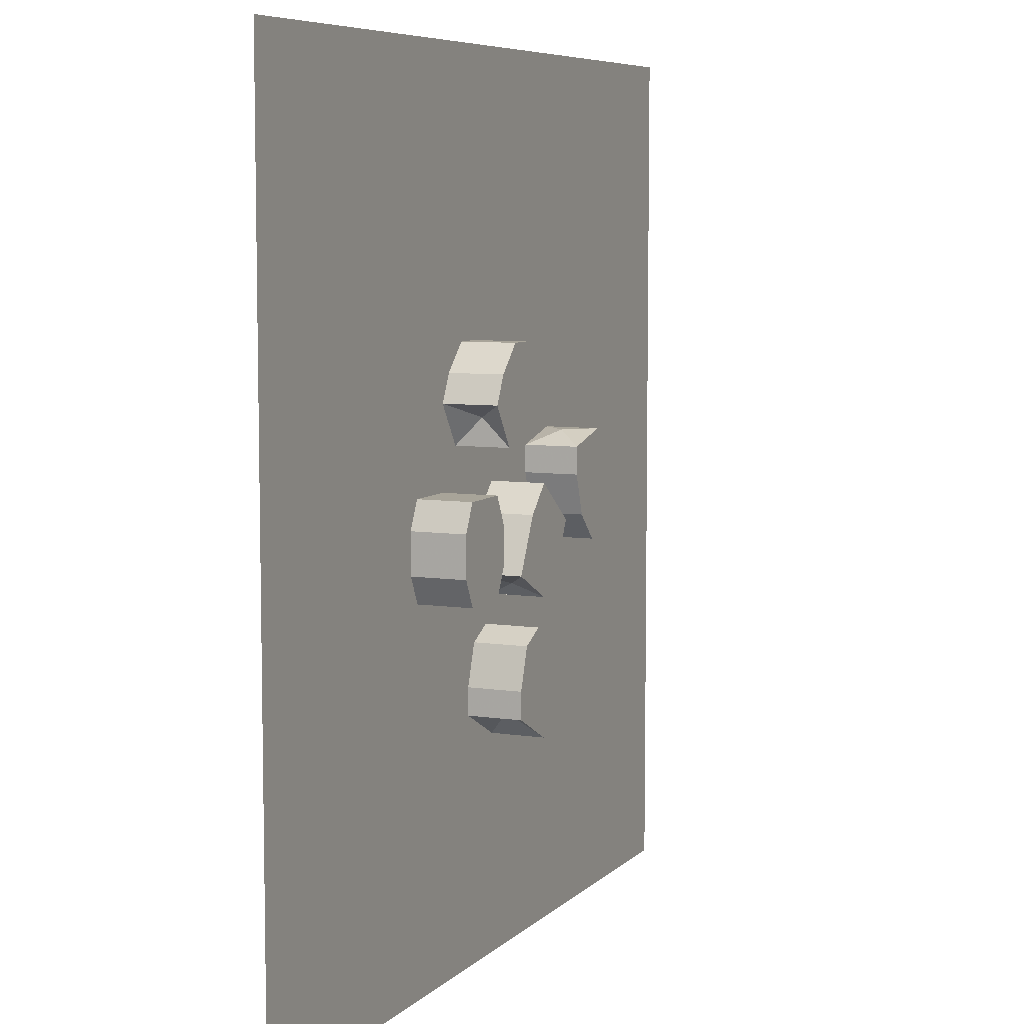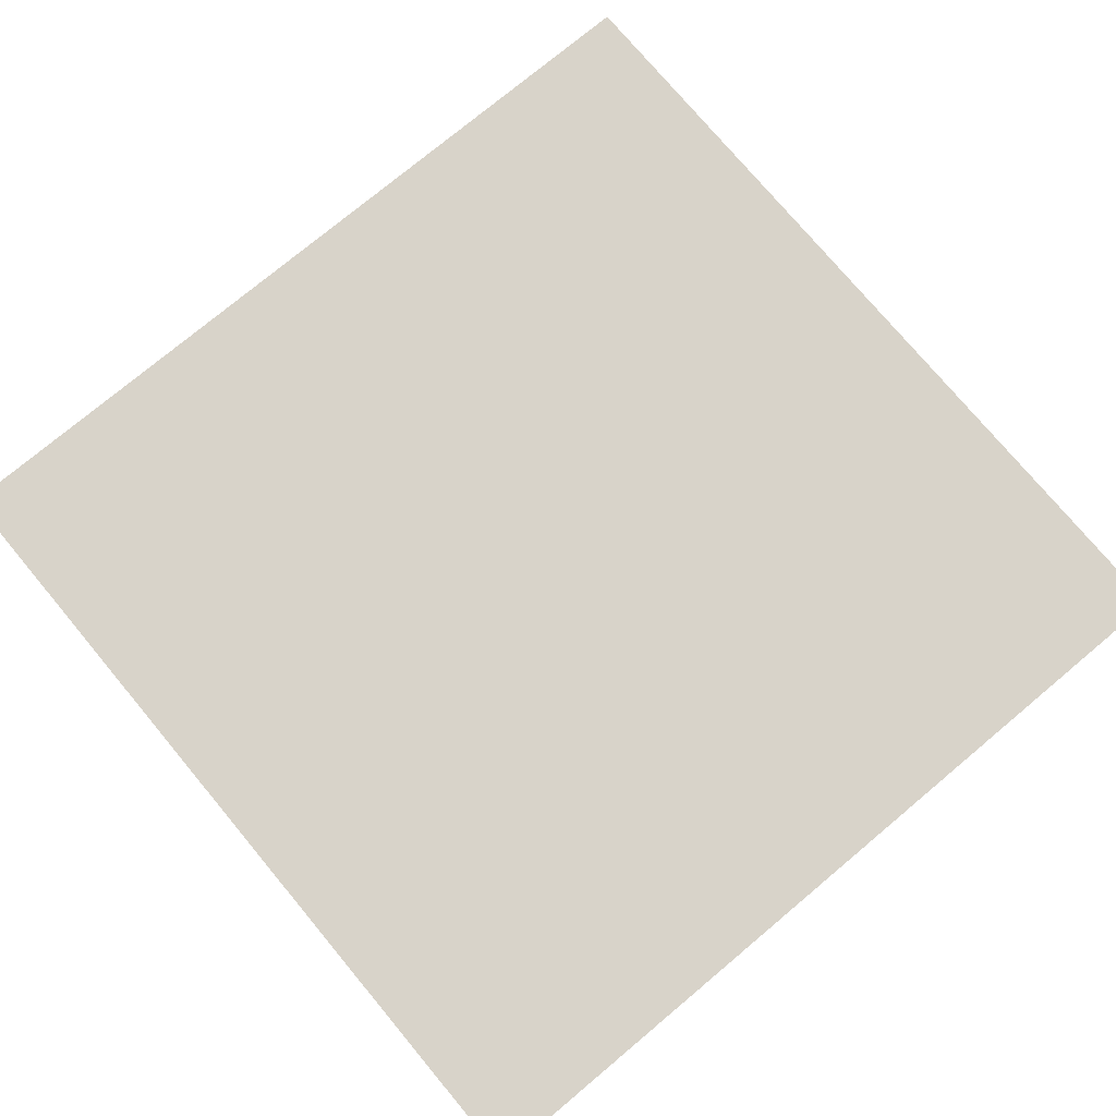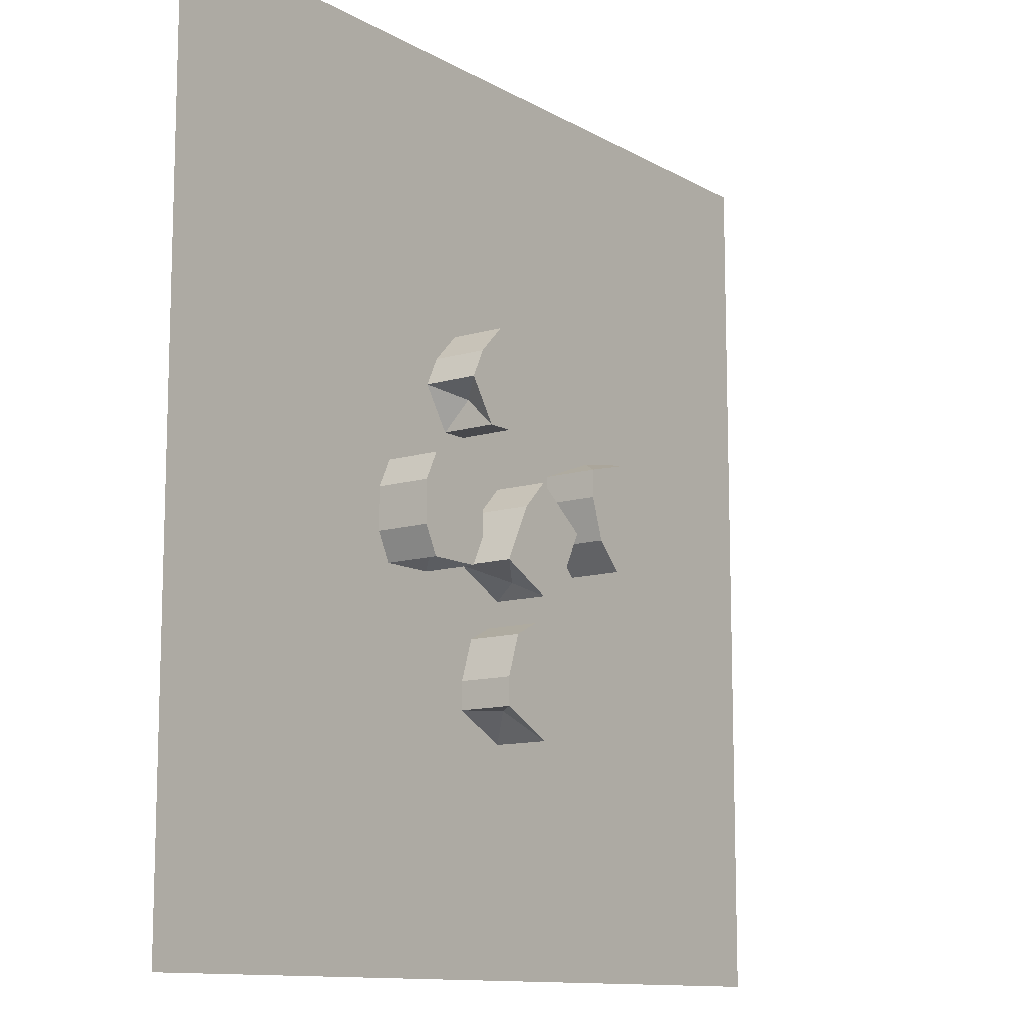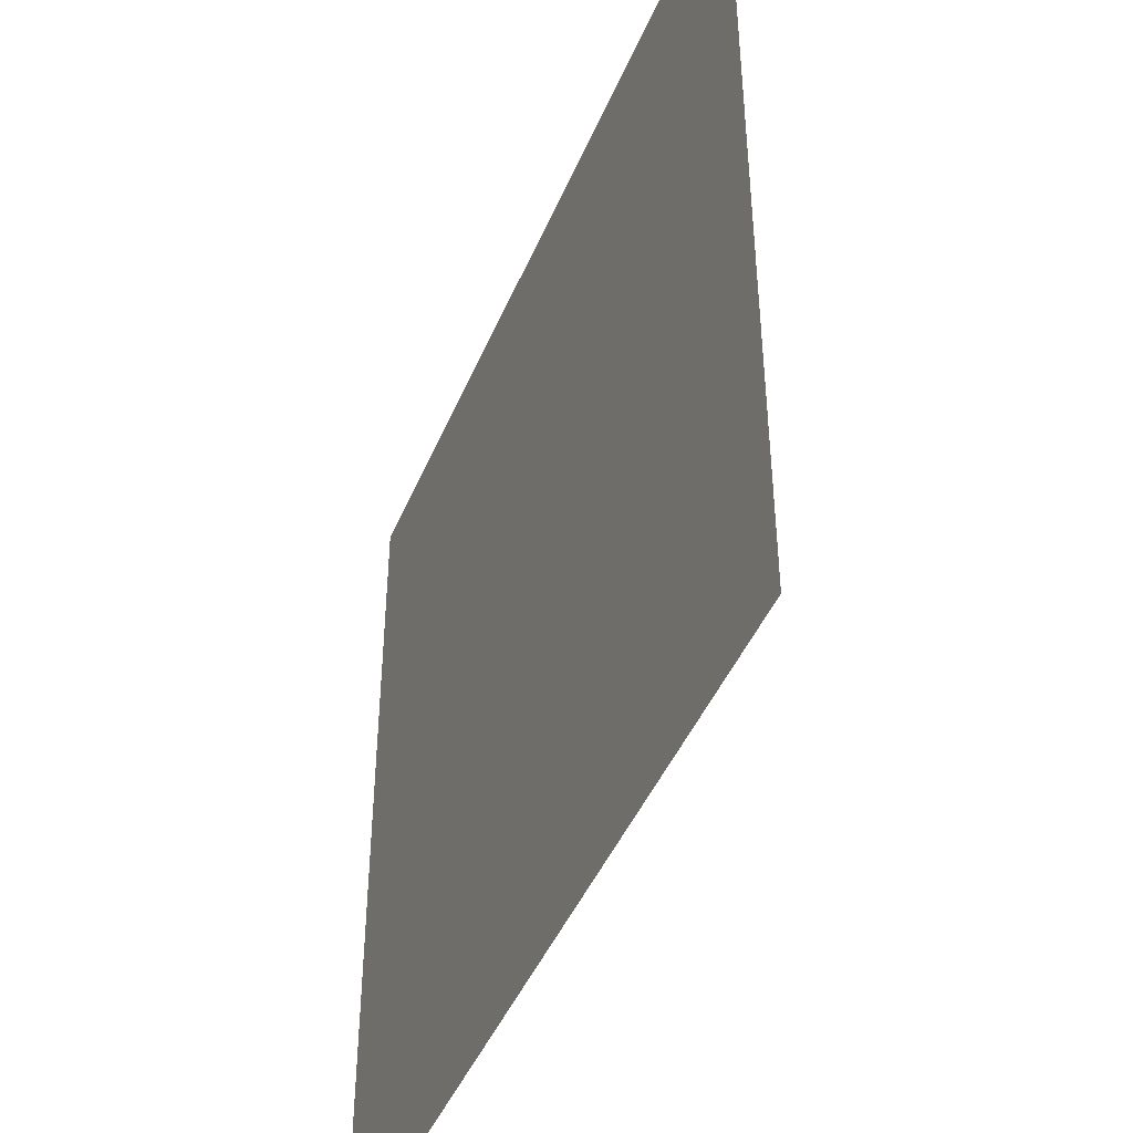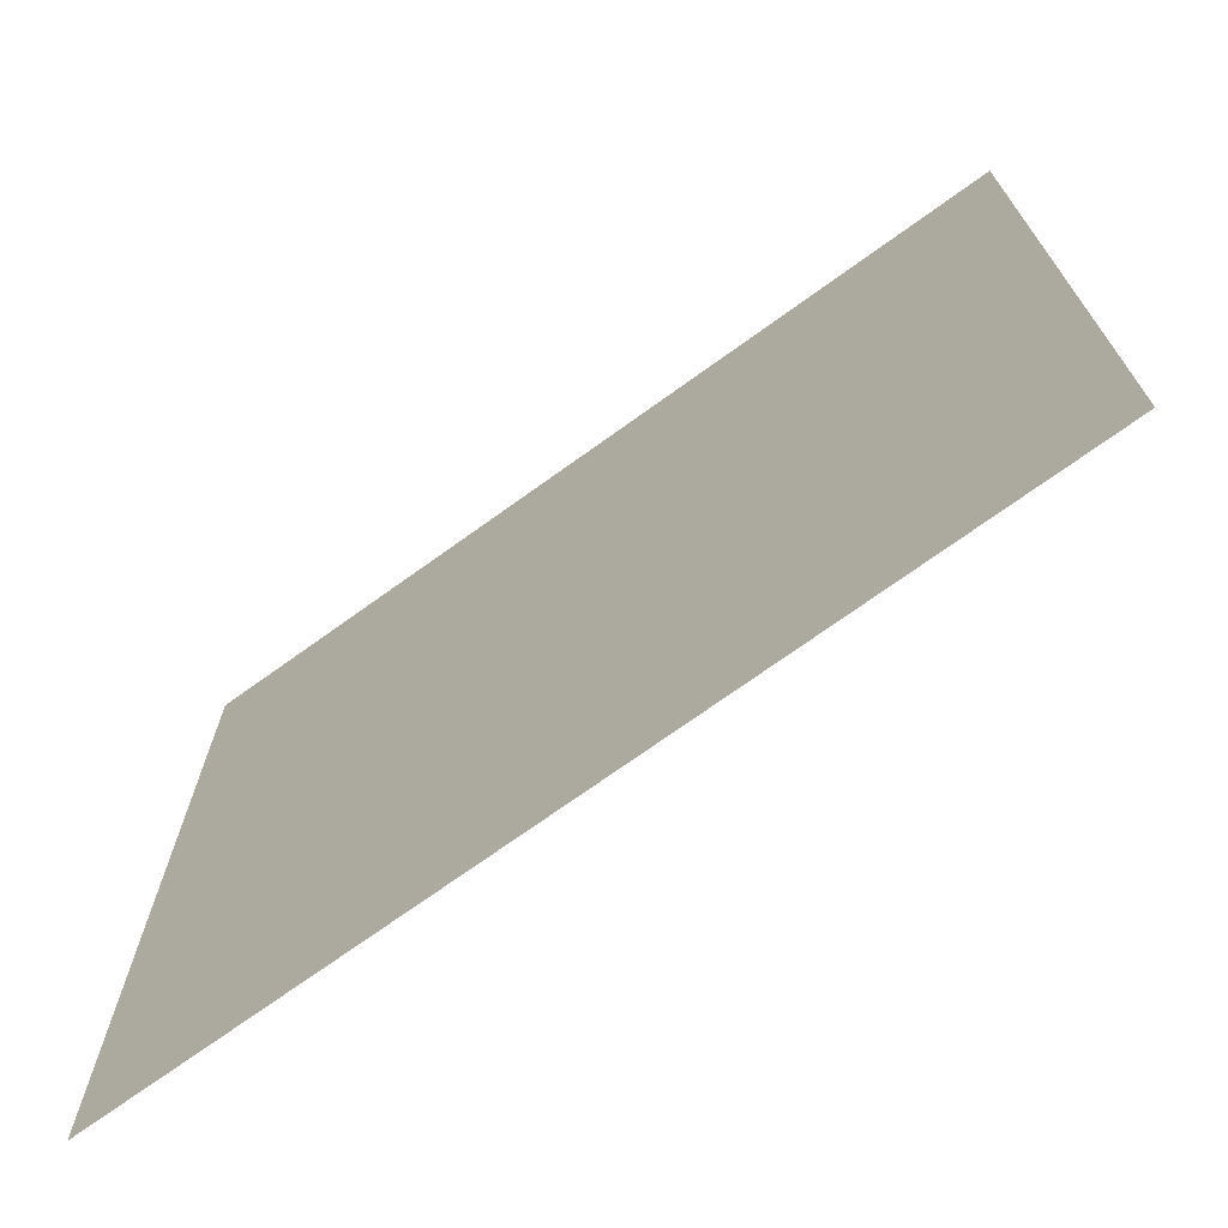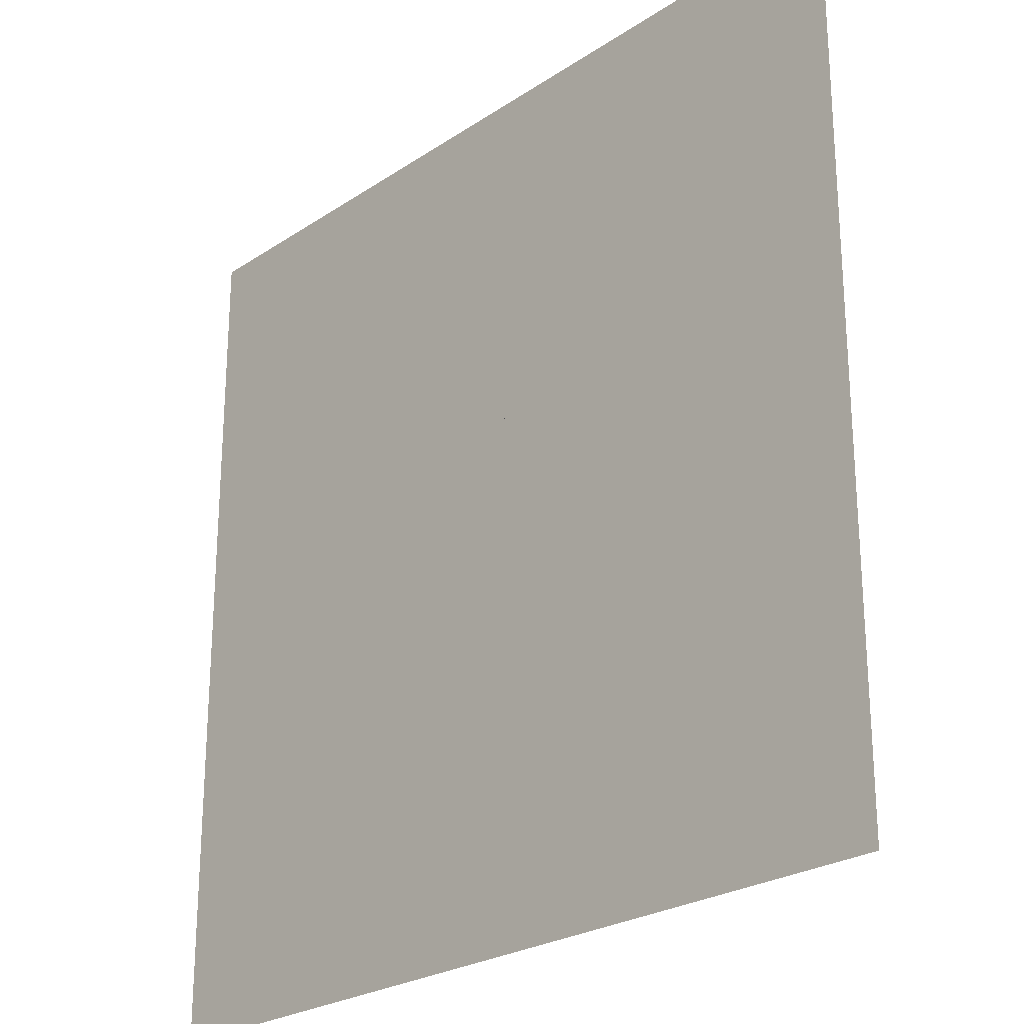
<metadata>
{"format":"obj","ext":"obj","renderer":"f3d","projection":"perspective","resolution":1024,"background":"white","views":[{"elev":7.1,"azim":-66.4,"up":"+Z"},{"elev":76.0,"azim":50.1,"up":"+Y"},{"elev":-11.6,"azim":-53.4,"up":"+Z"},{"elev":-44.8,"azim":-111.9,"up":"+Z"},{"elev":-72.0,"azim":-144.2,"up":"+Z"},{"elev":-24.7,"azim":-132.8,"up":"+Z"}]}
</metadata>
<code>
o item/sweetcorn_seed/5
v 32 0 32
v 32 0 -32
v -32 0 -32
v -32 0 32
v -7 -4 2
v -11 -4 2
v -12 -4 0
v -6 -4 0
v -7 0 2
v -9 -2 2
v -11 0 2
v -12 0 0
v -12 -4 -3
v -6 -4 -3
v -6 0 -3
v -6 0 0
v -11 0 -5
v -11 -4 -5
v -12 0 -3
v -7 -4 -5
v -7 0 -5
v -9 -2 -4
v 1 -4 9
v -2 -4 12
v -4 -4 12
v 0 -4 7
v 1 0 9
v 0 -2 10
v -2 0 12
v -4 0 12
v -6 -4 10
v -3 -4 5
v -3 0 5
v 0 0 7
v -7 0 8
v -7 -4 8
v -6 0 10
v -5 -4 5
v -5 0 5
v -5 -2 7
v 11 -4 5
v 7 -4 4
v 7 -4 2
v 13 -4 4
v 11 0 5
v 9 -2 5
v 7 0 4
v 7 0 2
v 8 -4 -1
v 14 -4 1
v 14 0 1
v 13 0 4
v 10 0 -3
v 10 -4 -3
v 8 0 -1
v 14 -4 -1
v 14 0 -1
v 12 -2 -1
v 5 -4 -1
v 1 -4 2
v -1 -4 0
v 4 -4 -3
v 5 0 -1
v 3 -2 0
v 1 0 2
v -1 0 0
v -2 -4 -2
v 3 -4 -5
v 3 0 -5
v 4 0 -3
v -3 0 -4
v -3 -4 -4
v -2 0 -2
v 1 -4 -6
v 1 0 -6
v 0 -2 -5
v 3 -4 -9
v 0 -4 -8
v -2 -4 -9
v 4 -4 -12
v 3 0 -9
v 2 -2 -9
v 0 0 -8
v -2 0 -9
v -3 -4 -12
v 3 -4 -14
v 3 0 -14
v 4 0 -12
v -3 0 -14
v -3 -4 -14
v -3 0 -12
v 1 -4 -16
v 1 0 -16
v -1 -2 -14
f 1 2 3
f 1 3 4
f 5 6 7
f 5 7 8
f 5 8 9
f 5 9 10
f 5 10 6
f 6 10 11
f 6 11 7
f 7 11 12
f 7 12 13
f 7 13 14
f 7 14 8
f 8 14 15
f 8 15 16
f 8 16 9
f 17 18 13
f 17 13 19
f 19 13 12
f 13 18 20
f 13 20 14
f 14 20 21
f 14 21 15
f 18 17 22
f 18 22 20
f 20 22 21
f 21 22 17
f 9 11 10
f 23 24 25
f 23 25 26
f 23 26 27
f 23 27 28
f 23 28 24
f 24 28 29
f 24 29 25
f 25 29 30
f 25 30 31
f 25 31 32
f 25 32 26
f 26 32 33
f 26 33 34
f 26 34 27
f 35 36 31
f 35 31 37
f 37 31 30
f 31 36 38
f 31 38 32
f 32 38 39
f 32 39 33
f 36 35 40
f 36 40 38
f 38 40 39
f 39 40 35
f 27 29 28
f 41 42 43
f 41 43 44
f 41 44 45
f 41 45 46
f 41 46 42
f 42 46 47
f 42 47 43
f 43 47 48
f 43 48 49
f 43 49 50
f 43 50 44
f 44 50 51
f 44 51 52
f 44 52 45
f 53 54 49
f 53 49 55
f 55 49 48
f 49 54 56
f 49 56 50
f 50 56 57
f 50 57 51
f 54 53 58
f 54 58 56
f 56 58 57
f 57 58 53
f 45 47 46
f 59 60 61
f 59 61 62
f 59 62 63
f 59 63 64
f 59 64 60
f 60 64 65
f 60 65 61
f 61 65 66
f 61 66 67
f 61 67 68
f 61 68 62
f 62 68 69
f 62 69 70
f 62 70 63
f 71 72 67
f 71 67 73
f 73 67 66
f 67 72 74
f 67 74 68
f 68 74 75
f 68 75 69
f 72 71 76
f 72 76 74
f 74 76 75
f 75 76 71
f 63 65 64
f 77 78 79
f 77 79 80
f 77 80 81
f 77 81 82
f 77 82 78
f 78 82 83
f 78 83 79
f 79 83 84
f 79 84 85
f 79 85 86
f 79 86 80
f 80 86 87
f 80 87 88
f 80 88 81
f 89 90 85
f 89 85 91
f 91 85 84
f 85 90 92
f 85 92 86
f 86 92 93
f 86 93 87
f 90 89 94
f 90 94 92
f 92 94 93
f 93 94 89
f 81 83 82

</code>
